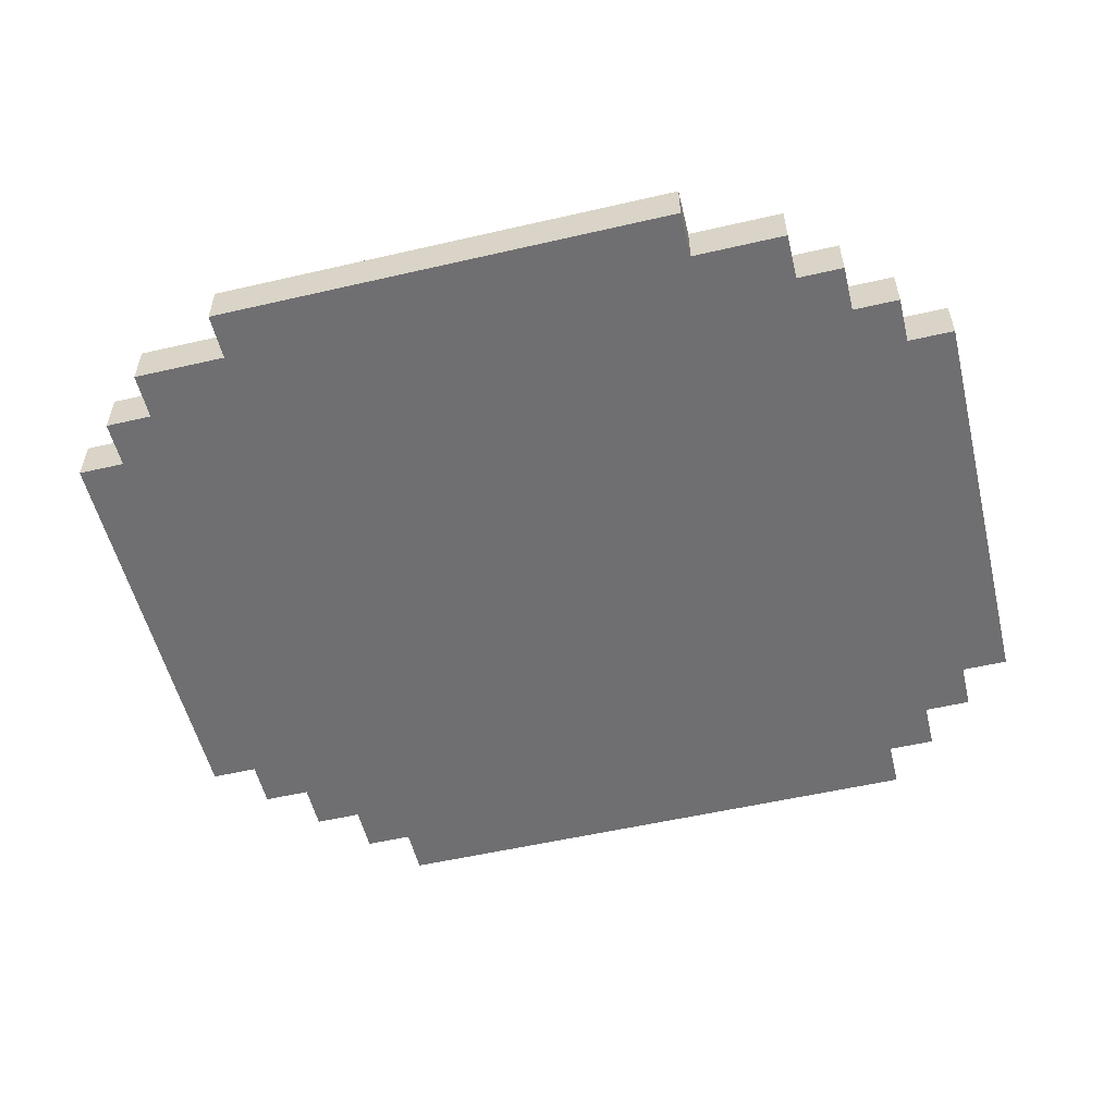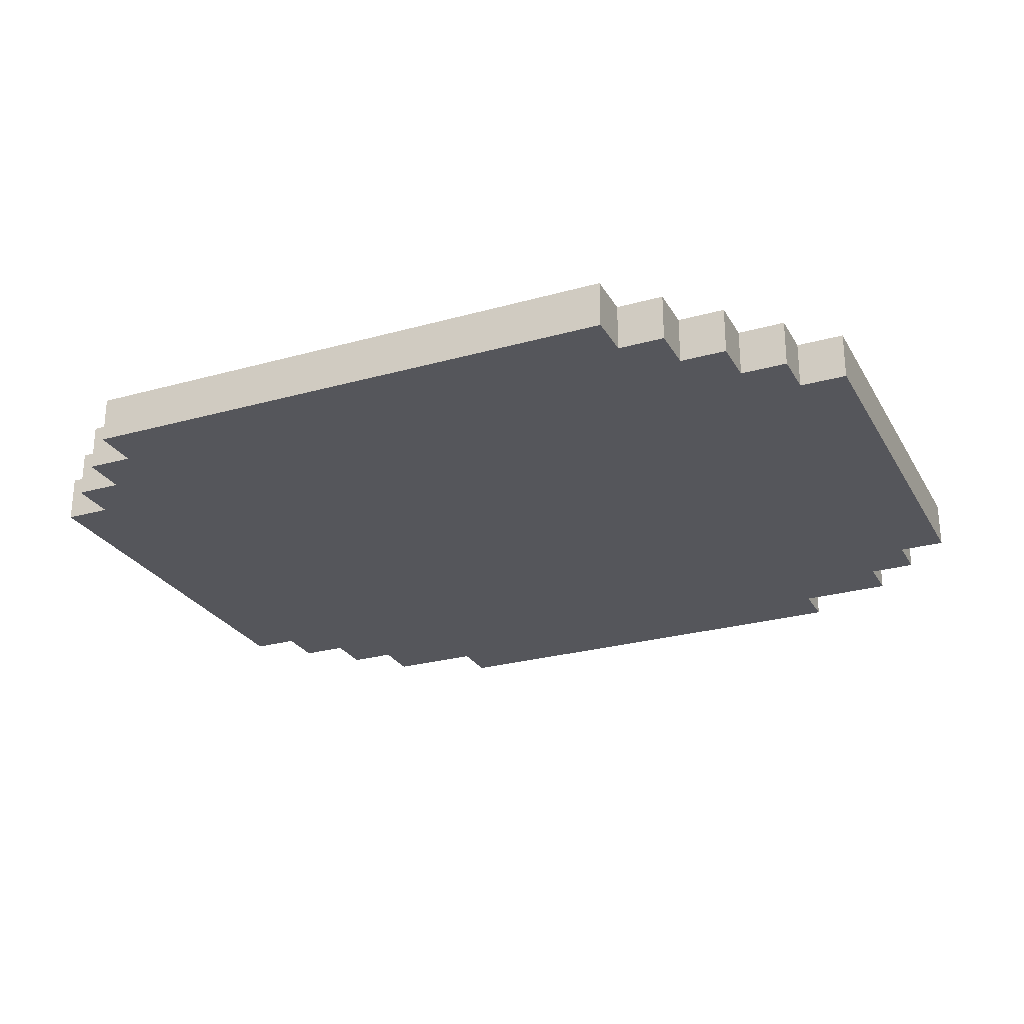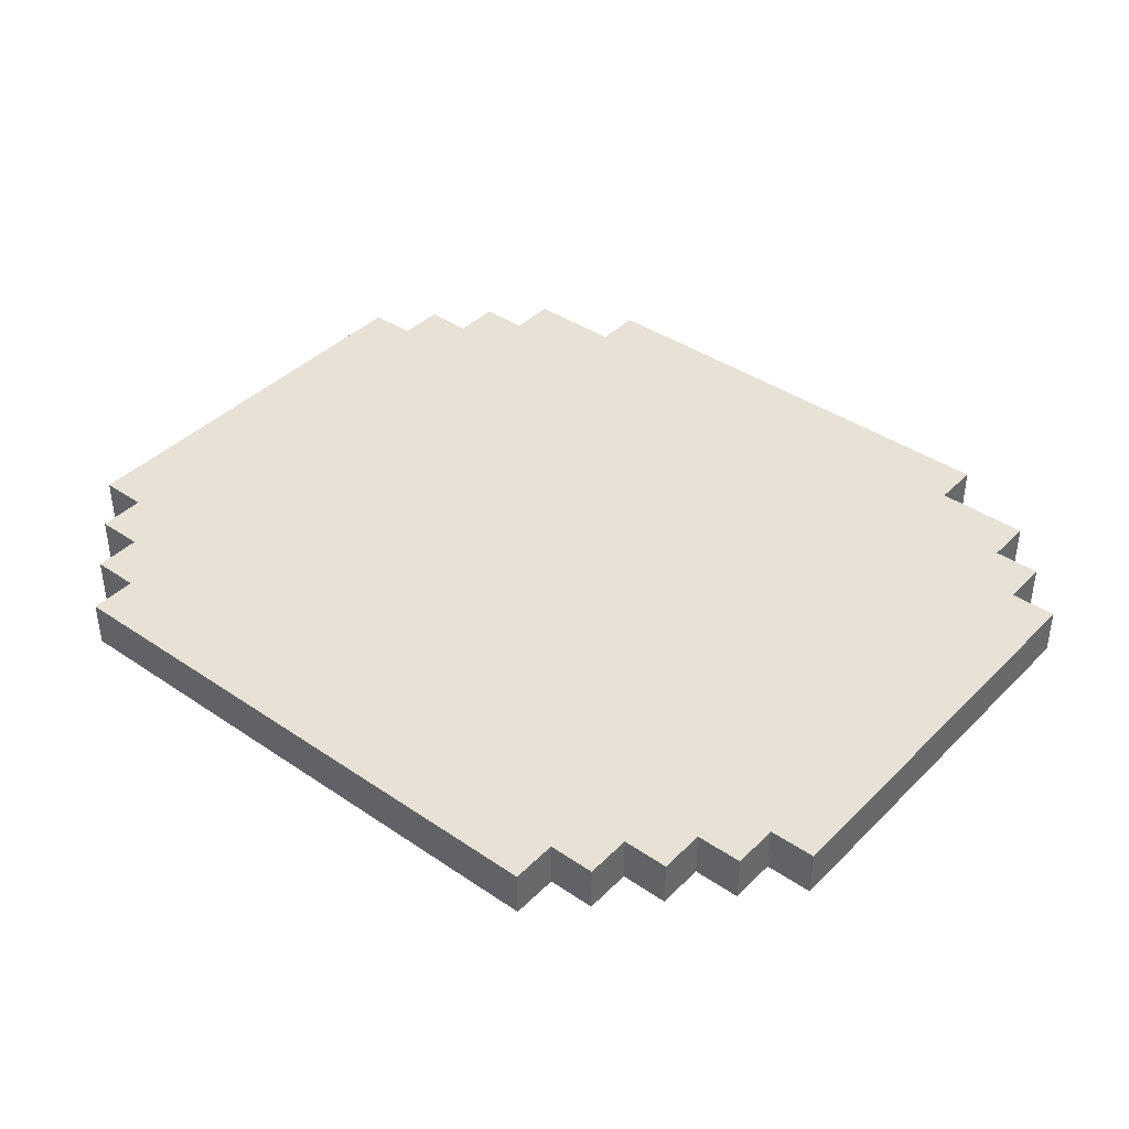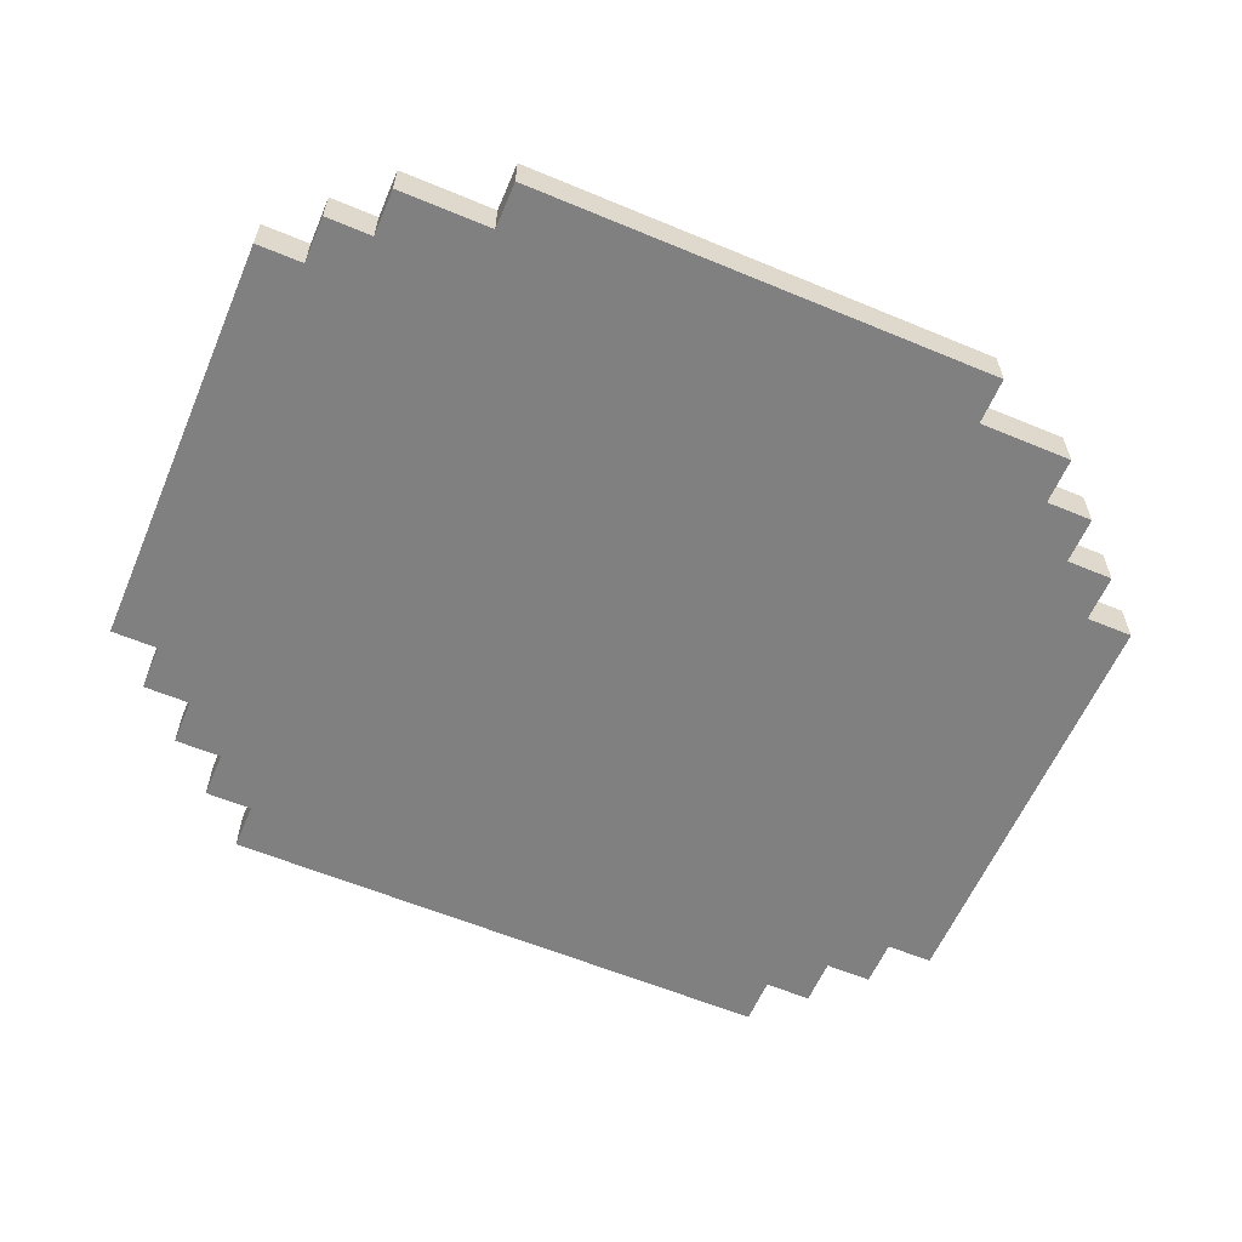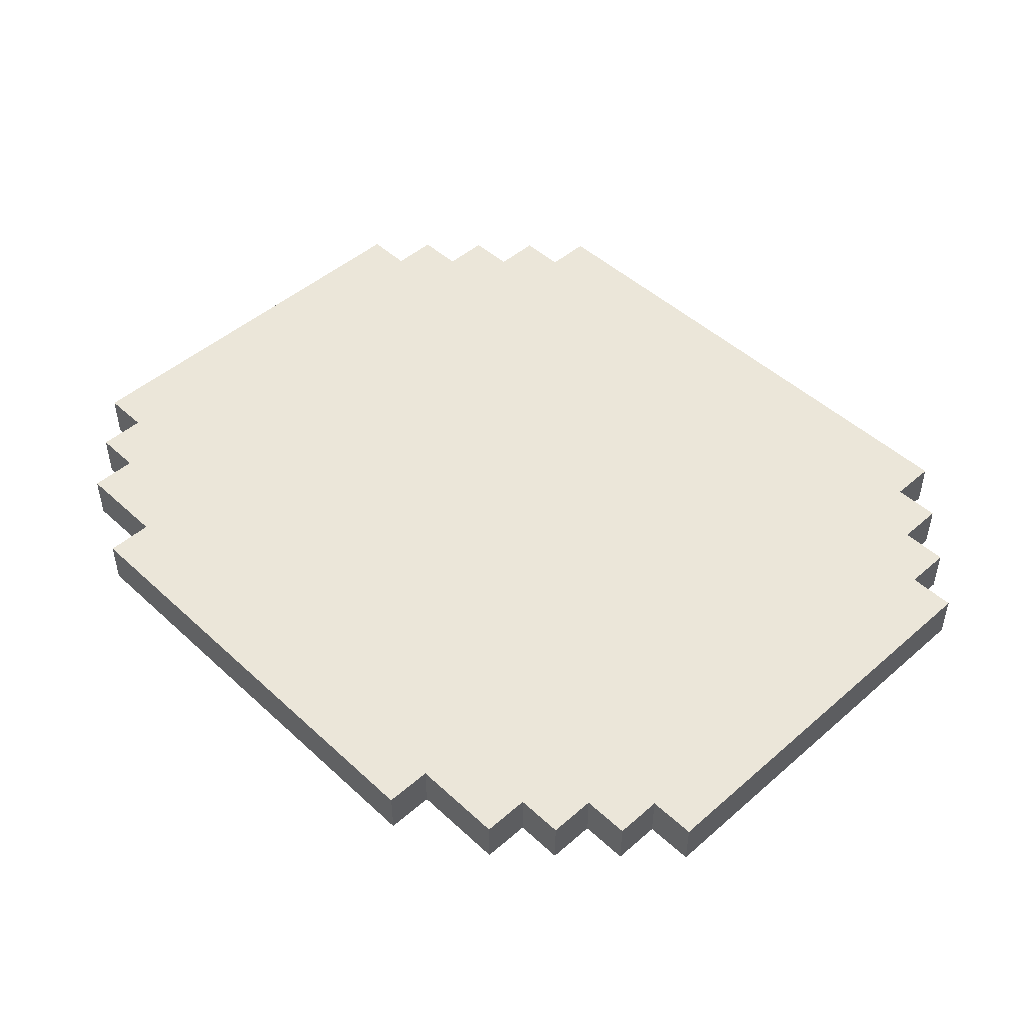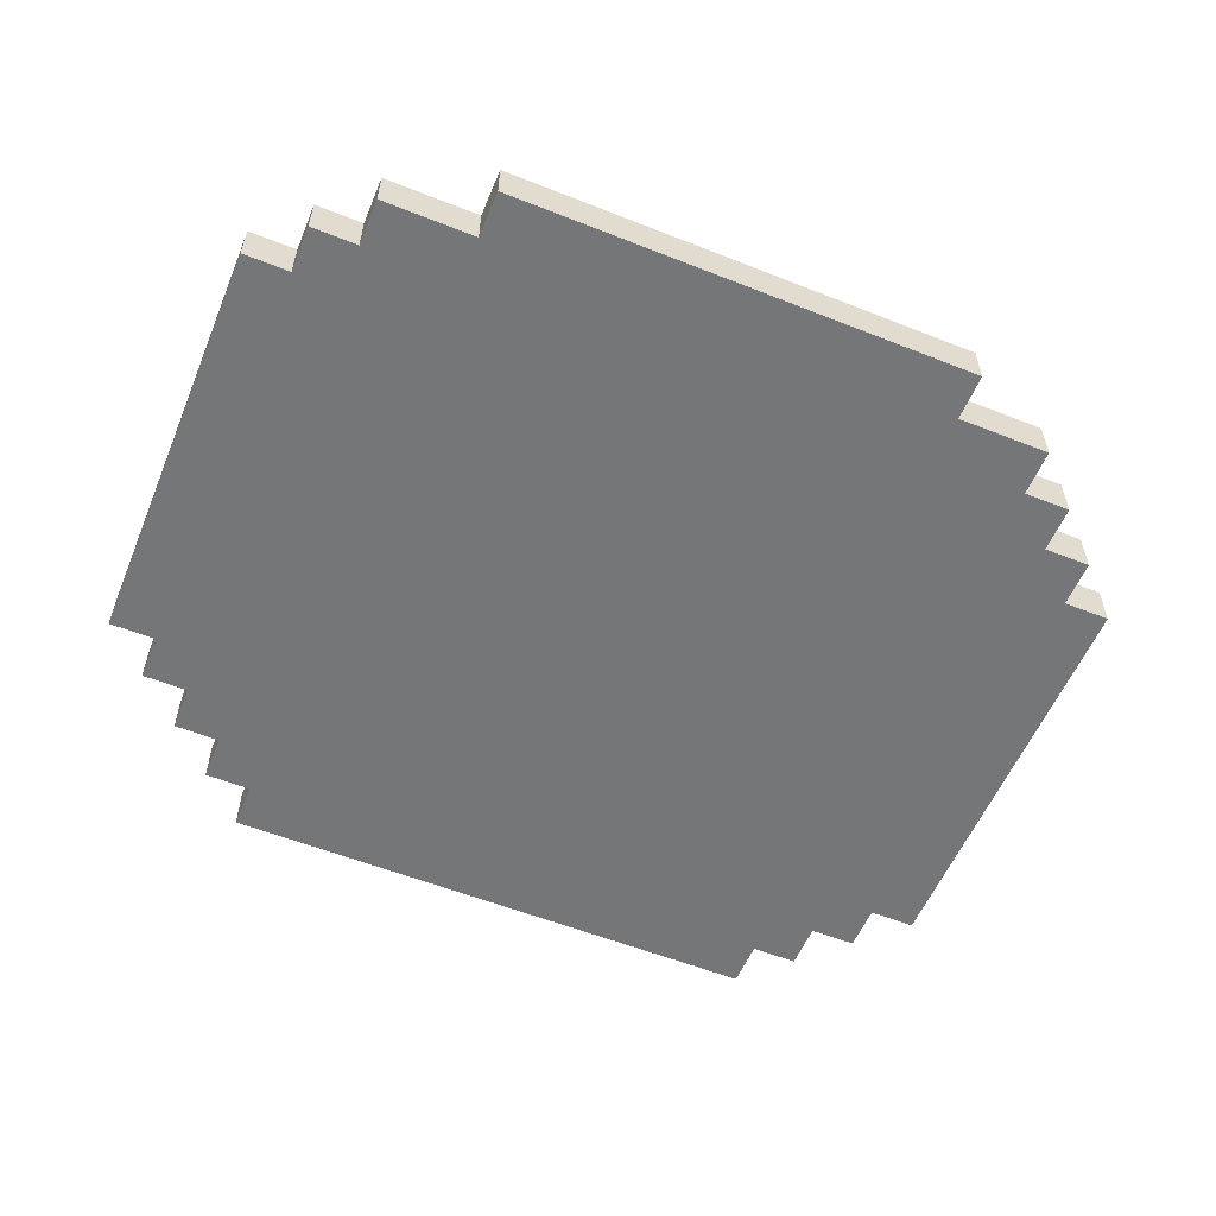
<metadata>
{"format":"obj","ext":"obj","renderer":"f3d","projection":"perspective","resolution":1024,"background":"white","views":[{"elev":-54.7,"azim":-166.3,"up":"+Z"},{"elev":-26.3,"azim":23.9,"up":"+Z"},{"elev":40.4,"azim":39.8,"up":"+Z"},{"elev":-60.0,"azim":156.9,"up":"+Z"},{"elev":47.9,"azim":-134.2,"up":"+Z"},{"elev":-56.7,"azim":157.5,"up":"+Z"}]}
</metadata>
<code>
o
v -1 -0.75 0.1
v -1 -0.75 0
v -1 -0.65 0.1
v -1 -0.65 0
v -1 0.15 0.1
v -1 0.15 0
v -0.9 -0.85 0.1
v -0.9 -0.85 0
v -0.9 -0.75 0.1
v -0.9 -0.75 0
v -0.9 0.15 0.1
v -0.9 0.15 0
v -0.9 0.25 0.1
v -0.9 0.25 0
v -0.8 -0.95 0.1
v -0.8 -0.95 0
v -0.8 -0.85 0.1
v -0.8 -0.85 0
v -0.8 0.25 0.1
v -0.8 0.25 0
v -0.8 0.35 0.1
v -0.8 0.35 0
v -0.7 -1.05 0.1
v -0.7 -1.05 0
v -0.7 -0.95 0.1
v -0.7 -0.95 0
v -0.7 0.35 0.1
v -0.7 0.35 0
v -0.7 0.45 0.1
v -0.7 0.45 0
v -0.5 0.45 0.1
v -0.5 0.45 0
v -0.5 0.55 0.1
v -0.5 0.55 0
v 0.5 -1.05 0.1
v 0.5 -1.05 0
v 0.5 -0.95 0.1
v 0.5 -0.95 0
v 0.5 0.45 0.1
v 0.5 0.45 0
v 0.5 0.55 0.1
v 0.5 0.55 0
v 0.6 -0.95 0.1
v 0.6 -0.95 0
v 0.6 -0.85 0.1
v 0.6 -0.85 0
v 0.7 -0.85 0.1
v 0.7 -0.85 0
v 0.7 -0.75 0.1
v 0.7 -0.75 0
v 0.7 0.35 0.1
v 0.7 0.35 0
v 0.7 0.45 0.1
v 0.7 0.45 0
v 0.8 -0.75 0.1
v 0.8 -0.75 0
v 0.8 -0.65 0.1
v 0.8 -0.65 0
v 0.8 0.25 0.1
v 0.8 0.25 0
v 0.8 0.35 0.1
v 0.8 0.35 0
v 0.9 -0.65 0.1
v 0.9 -0.65 0
v 0.9 -0.35 0.1
v 0.9 -0.35 0
v 0.9 0.05 0.1
v 0.9 0.05 0
v 0.9 0.25 0.1
v 0.9 0.25 0
v -1 -0.75 0.1
v -1 -0.65 0.1
v -1 0.15 0.1
v -0.9 -0.85 0.1
v -0.9 -0.75 0.1
v -0.9 0.15 0.1
v -0.9 0.25 0.1
v -0.8 -0.95 0.1
v -0.8 -0.85 0.1
v -0.8 -0.45 0.1
v -0.8 -0.25 0.1
v -0.8 0.15 0.1
v -0.8 0.25 0.1
v -0.8 0.35 0.1
v -0.7 -1.05 0.1
v -0.7 -0.95 0.1
v -0.7 -0.45 0.1
v -0.7 -0.25 0.1
v -0.7 0.35 0.1
v -0.7 0.45 0.1
v -0.6 -0.75 0.1
v -0.6 -0.65 0.1
v -0.5 0.45 0.1
v -0.5 0.55 0.1
v -0.2 -0.75 0.1
v -0.2 -0.65 0.1
v -0.1 -0.45 0.1
v -0.1 -0.25 0.1
v 0 -1.05 0.1
v 0 -0.95 0.1
v 0 -0.45 0.1
v 0 -0.25 0.1
v 0.1 -0.95 0.1
v 0.1 -0.85 0.1
v 0.1 0.15 0.1
v 0.1 0.25 0.1
v 0.2 -0.85 0.1
v 0.2 -0.75 0.1
v 0.2 0.05 0.1
v 0.2 0.15 0.1
v 0.3 -0.75 0.1
v 0.3 -0.65 0.1
v 0.3 0.05 0.1
v 0.4 0.05 0.1
v 0.4 0.15 0.1
v 0.5 -1.05 0.1
v 0.5 -0.95 0.1
v 0.5 0.15 0.1
v 0.5 0.25 0.1
v 0.5 0.45 0.1
v 0.5 0.55 0.1
v 0.6 -0.95 0.1
v 0.6 -0.85 0.1
v 0.6 -0.65 0.1
v 0.6 -0.55 0.1
v 0.7 -0.85 0.1
v 0.7 -0.75 0.1
v 0.7 0.15 0.1
v 0.7 0.25 0.1
v 0.7 0.35 0.1
v 0.7 0.45 0.1
v 0.8 -0.75 0.1
v 0.8 -0.65 0.1
v 0.8 -0.55 0.1
v 0.8 -0.35 0.1
v 0.8 0.05 0.1
v 0.8 0.15 0.1
v 0.8 0.25 0.1
v 0.8 0.35 0.1
v 0.9 -0.65 0.1
v 0.9 -0.35 0.1
v 0.9 0.05 0.1
v 0.9 0.25 0.1
v -1 -0.75 0
v -1 -0.65 0
v -1 0.15 0
v -0.9 -0.85 0
v -0.9 -0.75 0
v -0.9 0.15 0
v -0.9 0.25 0
v -0.8 -0.95 0
v -0.8 -0.85 0
v -0.8 -0.45 0
v -0.8 -0.25 0
v -0.8 0.15 0
v -0.8 0.25 0
v -0.8 0.35 0
v -0.7 -1.05 0
v -0.7 -0.95 0
v -0.7 -0.45 0
v -0.7 -0.25 0
v -0.7 0.35 0
v -0.7 0.45 0
v -0.6 -0.75 0
v -0.6 -0.65 0
v -0.5 0.45 0
v -0.5 0.55 0
v -0.2 -0.75 0
v -0.2 -0.65 0
v -0.1 -0.45 0
v -0.1 -0.25 0
v 0 -1.05 0
v 0 -0.95 0
v 0 -0.45 0
v 0 -0.25 0
v 0.1 -0.95 0
v 0.1 -0.85 0
v 0.1 0.15 0
v 0.1 0.25 0
v 0.2 -0.85 0
v 0.2 -0.75 0
v 0.2 0.05 0
v 0.2 0.15 0
v 0.3 -0.75 0
v 0.3 -0.65 0
v 0.3 0.05 0
v 0.4 0.05 0
v 0.4 0.15 0
v 0.5 -1.05 0
v 0.5 -0.95 0
v 0.5 0.15 0
v 0.5 0.25 0
v 0.5 0.45 0
v 0.5 0.55 0
v 0.6 -0.95 0
v 0.6 -0.85 0
v 0.6 -0.65 0
v 0.6 -0.55 0
v 0.7 -0.85 0
v 0.7 -0.75 0
v 0.7 0.15 0
v 0.7 0.25 0
v 0.7 0.35 0
v 0.7 0.45 0
v 0.8 -0.75 0
v 0.8 -0.65 0
v 0.8 -0.55 0
v 0.8 -0.35 0
v 0.8 0.05 0
v 0.8 0.15 0
v 0.8 0.25 0
v 0.8 0.35 0
v 0.9 -0.65 0
v 0.9 -0.35 0
v 0.9 0.05 0
v 0.9 0.25 0
v -0.7 -1.05 0.1
v 0 -1.05 0.1
v 0.5 -1.05 0.1
v -0.7 -1.05 0
v 0 -1.05 0
v 0.5 -1.05 0
v -0.8 -0.95 0.1
v -0.7 -0.95 0.1
v 0.5 -0.95 0.1
v 0.6 -0.95 0.1
v -0.8 -0.95 0
v -0.7 -0.95 0
v 0.5 -0.95 0
v 0.6 -0.95 0
v -0.9 -0.85 0.1
v -0.8 -0.85 0.1
v 0.6 -0.85 0.1
v 0.7 -0.85 0.1
v -0.9 -0.85 0
v -0.8 -0.85 0
v 0.6 -0.85 0
v 0.7 -0.85 0
v -1 -0.75 0.1
v -0.9 -0.75 0.1
v 0.7 -0.75 0.1
v 0.8 -0.75 0.1
v -1 -0.75 0
v -0.9 -0.75 0
v 0.7 -0.75 0
v 0.8 -0.75 0
v 0.8 -0.65 0.1
v 0.9 -0.65 0.1
v 0.8 -0.65 0
v 0.9 -0.65 0
v -1 0.15 0.1
v -0.9 0.15 0.1
v -1 0.15 0
v -0.9 0.15 0
v -0.9 0.25 0.1
v -0.8 0.25 0.1
v 0.8 0.25 0.1
v 0.9 0.25 0.1
v -0.9 0.25 0
v -0.8 0.25 0
v 0.8 0.25 0
v 0.9 0.25 0
v -0.8 0.35 0.1
v -0.7 0.35 0.1
v 0.7 0.35 0.1
v 0.8 0.35 0.1
v -0.8 0.35 0
v -0.7 0.35 0
v 0.7 0.35 0
v 0.8 0.35 0
v -0.7 0.45 0.1
v -0.5 0.45 0.1
v 0.5 0.45 0.1
v 0.7 0.45 0.1
v -0.7 0.45 0
v -0.5 0.45 0
v 0.5 0.45 0
v 0.7 0.45 0
v -0.5 0.55 0.1
v 0.5 0.55 0.1
v -0.5 0.55 0
v 0.5 0.55 0
f 3 2 1
f 4 2 3
f 5 4 3
f 6 4 5
f 9 8 7
f 10 8 9
f 13 12 11
f 14 12 13
f 17 16 15
f 18 16 17
f 21 20 19
f 22 20 21
f 25 24 23
f 26 24 25
f 29 28 27
f 30 28 29
f 33 32 31
f 34 32 33
f 35 36 37
f 37 36 38
f 39 40 41
f 41 40 42
f 43 44 45
f 45 44 46
f 47 48 49
f 49 48 50
f 51 52 53
f 53 52 54
f 55 56 57
f 57 56 58
f 59 60 61
f 61 60 62
f 63 64 65
f 65 64 66
f 65 66 67
f 67 66 68
f 67 68 69
f 69 68 70
f 75 72 71
f 76 73 72
f 79 75 74
f 80 76 72
f 81 76 80
f 82 77 76
f 82 76 81
f 83 77 82
f 86 79 78
f 87 81 80
f 87 80 72
f 88 82 81
f 88 81 87
f 88 83 82
f 89 84 83
f 91 86 85
f 91 72 75
f 91 75 79
f 91 79 86
f 92 88 87
f 92 72 91
f 92 87 72
f 93 90 89
f 95 91 85
f 95 92 91
f 96 88 92
f 96 92 95
f 97 88 96
f 98 83 88
f 98 88 97
f 99 95 85
f 99 96 95
f 100 96 99
f 101 97 96
f 101 98 97
f 102 83 98
f 102 98 101
f 103 96 100
f 103 100 99
f 104 96 103
f 105 83 102
f 105 102 101
f 106 89 83
f 106 83 105
f 106 94 93
f 106 93 89
f 107 96 104
f 107 104 103
f 108 96 107
f 109 105 101
f 110 106 105
f 110 105 109
f 111 96 108
f 111 108 107
f 112 101 96
f 112 96 111
f 112 109 101
f 113 110 109
f 113 109 112
f 114 113 112
f 114 110 113
f 115 106 110
f 115 110 114
f 116 111 107
f 116 103 99
f 116 112 111
f 116 107 103
f 117 112 116
f 118 106 115
f 118 115 114
f 119 94 106
f 119 106 118
f 120 94 119
f 121 94 120
f 122 112 117
f 123 112 122
f 124 114 112
f 124 112 123
f 124 118 114
f 124 119 118
f 125 119 124
f 126 124 123
f 126 125 124
f 127 125 126
f 128 119 125
f 129 120 119
f 129 119 128
f 130 120 129
f 131 120 130
f 132 125 127
f 133 125 132
f 134 128 125
f 134 125 133
f 135 128 134
f 136 128 135
f 137 130 129
f 137 128 136
f 137 129 128
f 138 130 137
f 139 130 138
f 140 135 134
f 140 134 133
f 141 136 135
f 141 135 140
f 142 138 137
f 142 136 141
f 142 137 136
f 143 138 142
f 144 145 148
f 145 146 149
f 147 148 152
f 145 149 153
f 153 149 154
f 149 150 155
f 154 149 155
f 155 150 156
f 151 152 159
f 153 154 160
f 145 153 160
f 154 155 161
f 160 154 161
f 155 156 161
f 156 157 162
f 158 159 164
f 148 145 164
f 152 148 164
f 159 152 164
f 160 161 165
f 164 145 165
f 145 160 165
f 162 163 166
f 158 164 168
f 164 165 168
f 165 161 169
f 168 165 169
f 169 161 170
f 161 156 171
f 170 161 171
f 158 168 172
f 168 169 172
f 172 169 173
f 169 170 174
f 170 171 174
f 171 156 175
f 174 171 175
f 173 169 176
f 172 173 176
f 176 169 177
f 175 156 178
f 174 175 178
f 156 162 179
f 178 156 179
f 166 167 179
f 162 166 179
f 177 169 180
f 176 177 180
f 180 169 181
f 174 178 182
f 178 179 183
f 182 178 183
f 181 169 184
f 180 181 184
f 169 174 185
f 184 169 185
f 174 182 185
f 182 183 186
f 185 182 186
f 185 186 187
f 186 183 187
f 183 179 188
f 187 183 188
f 180 184 189
f 172 176 189
f 184 185 189
f 176 180 189
f 189 185 190
f 188 179 191
f 187 188 191
f 179 167 192
f 191 179 192
f 192 167 193
f 193 167 194
f 190 185 195
f 195 185 196
f 185 187 197
f 196 185 197
f 187 191 197
f 191 192 197
f 197 192 198
f 196 197 199
f 197 198 199
f 199 198 200
f 198 192 201
f 192 193 202
f 201 192 202
f 202 193 203
f 203 193 204
f 200 198 205
f 205 198 206
f 198 201 207
f 206 198 207
f 207 201 208
f 208 201 209
f 202 203 210
f 209 201 210
f 201 202 210
f 210 203 211
f 211 203 212
f 207 208 213
f 206 207 213
f 208 209 214
f 213 208 214
f 210 211 215
f 214 209 215
f 209 210 215
f 215 211 216
f 220 218 217
f 221 219 218
f 221 218 220
f 222 219 221
f 227 224 223
f 228 224 227
f 229 226 225
f 230 226 229
f 235 232 231
f 236 232 235
f 237 234 233
f 238 234 237
f 243 240 239
f 244 240 243
f 245 242 241
f 246 242 245
f 249 248 247
f 250 248 249
f 251 252 253
f 253 252 254
f 255 256 259
f 259 256 260
f 257 258 261
f 261 258 262
f 263 264 267
f 267 264 268
f 265 266 269
f 269 266 270
f 271 272 275
f 275 272 276
f 273 274 277
f 277 274 278
f 279 280 281
f 281 280 282

</code>
